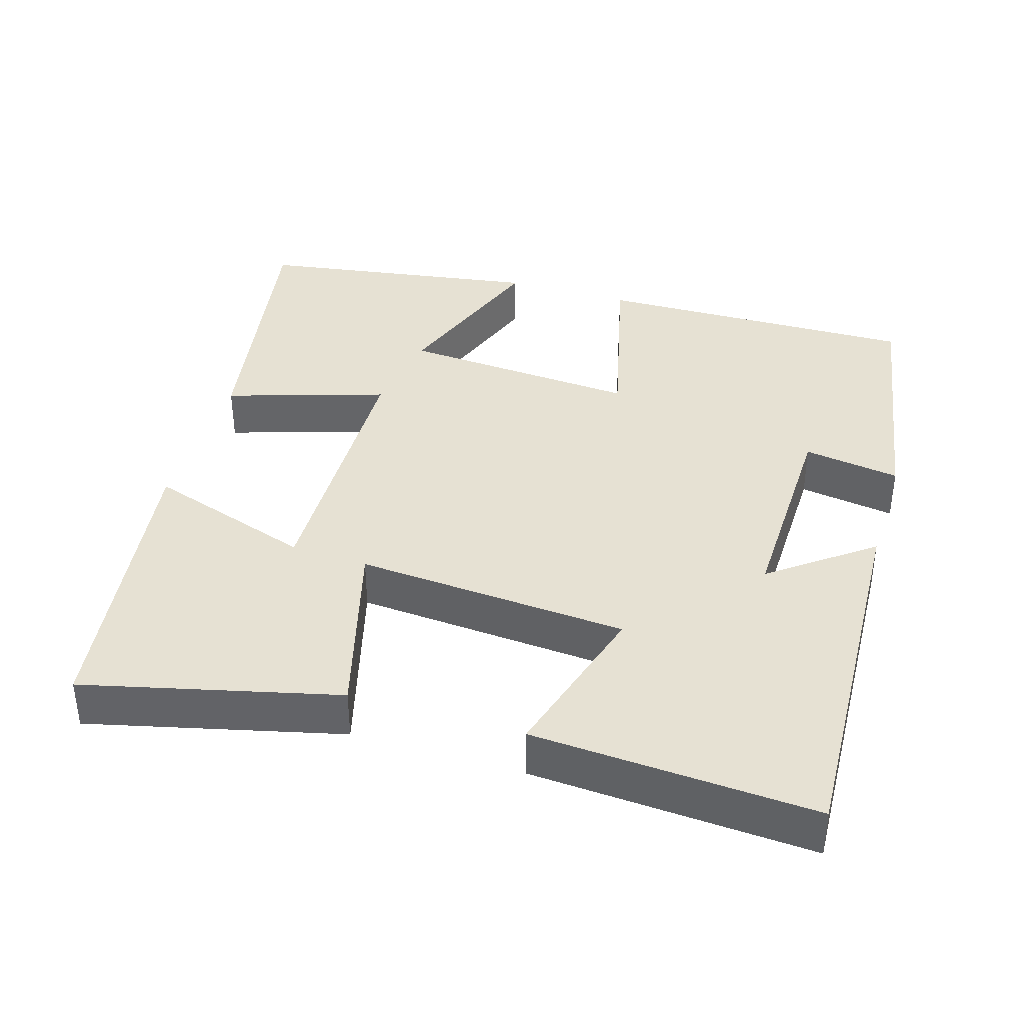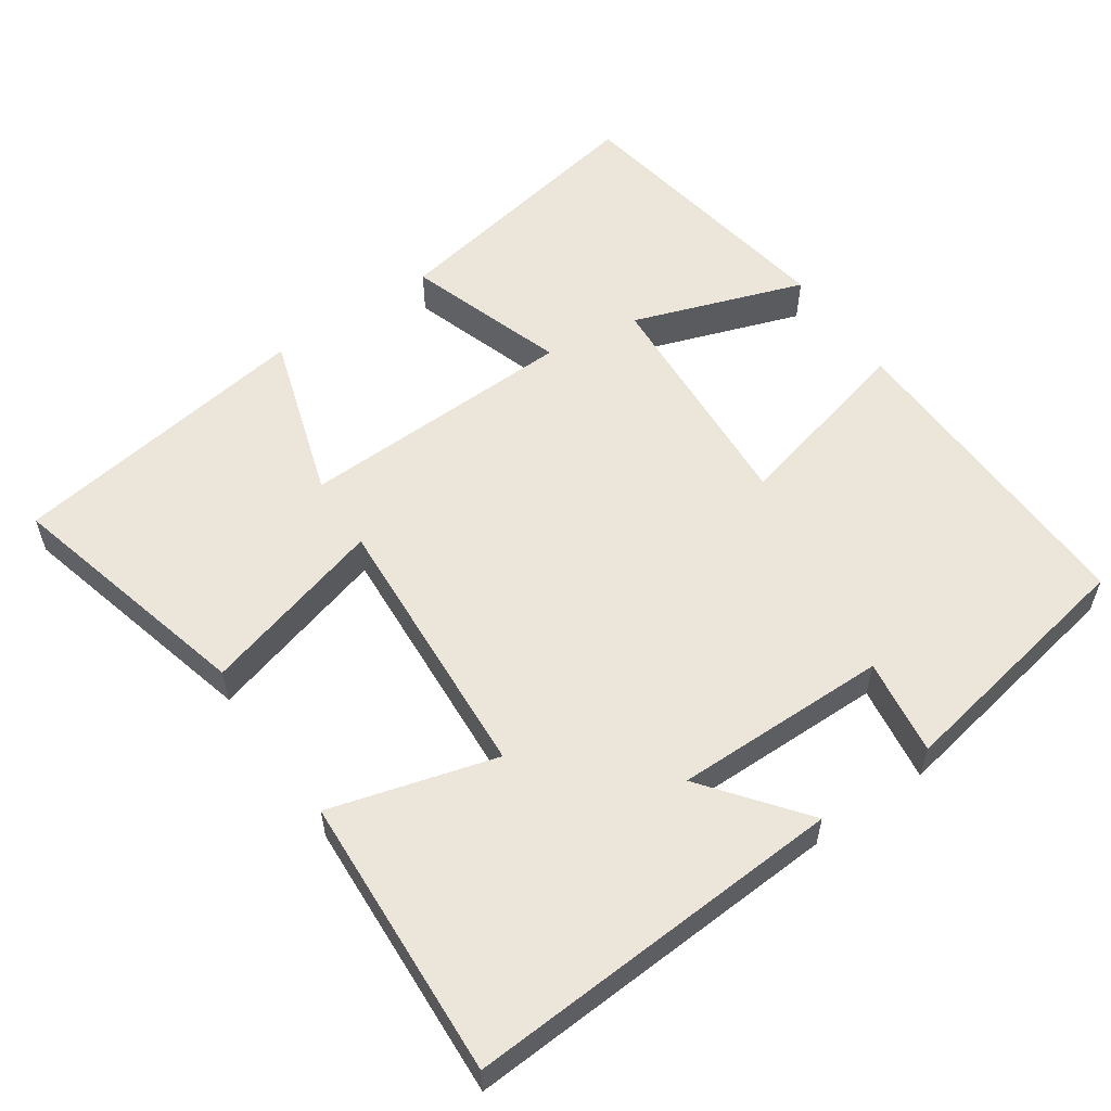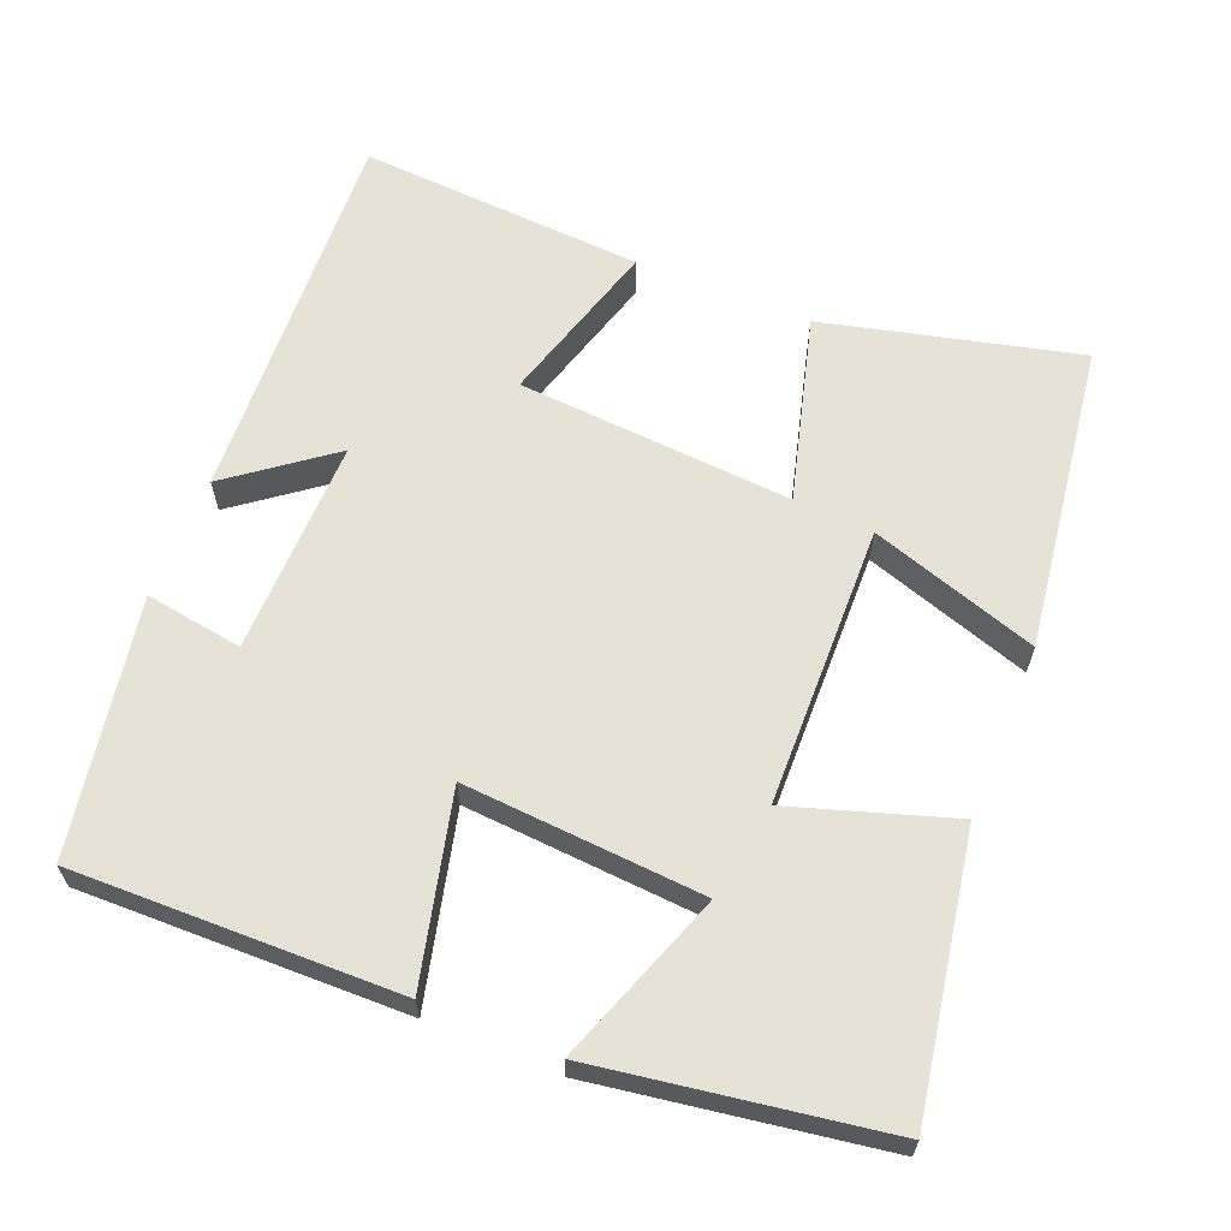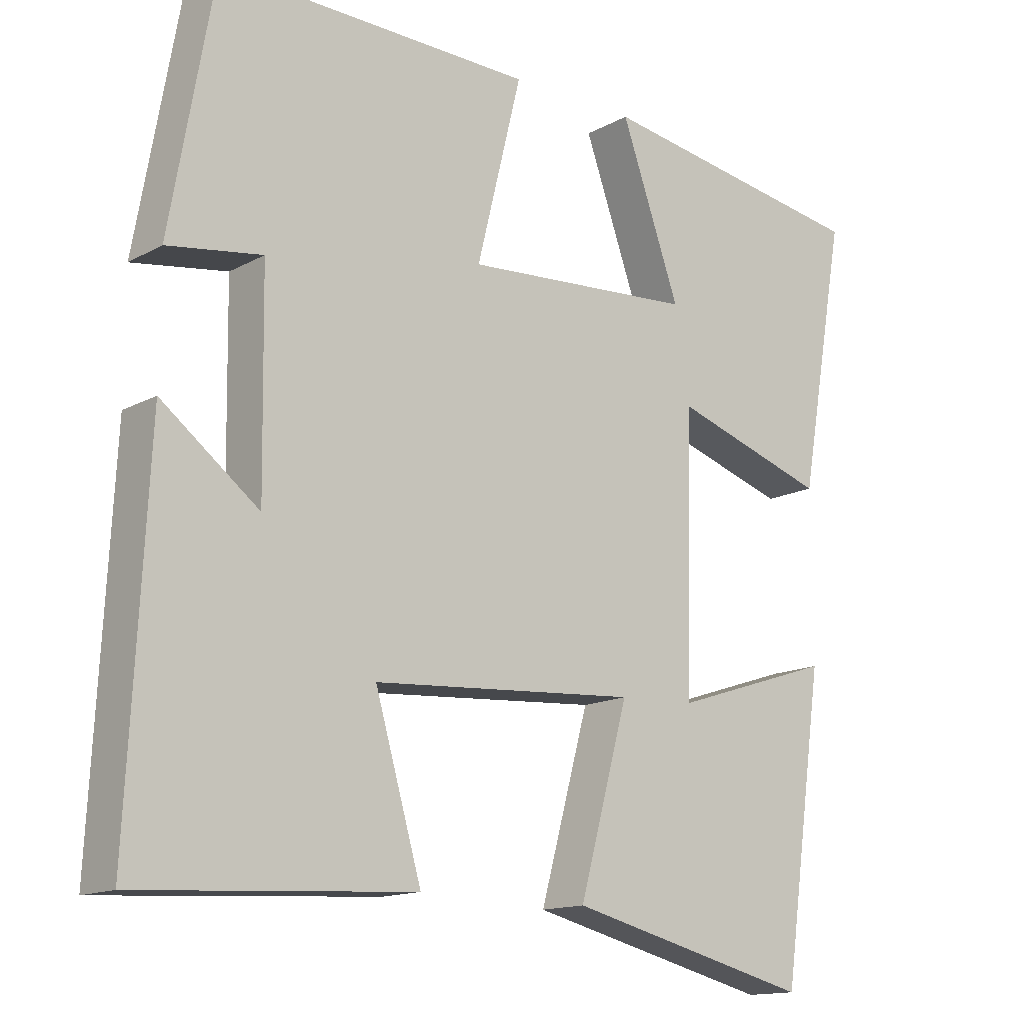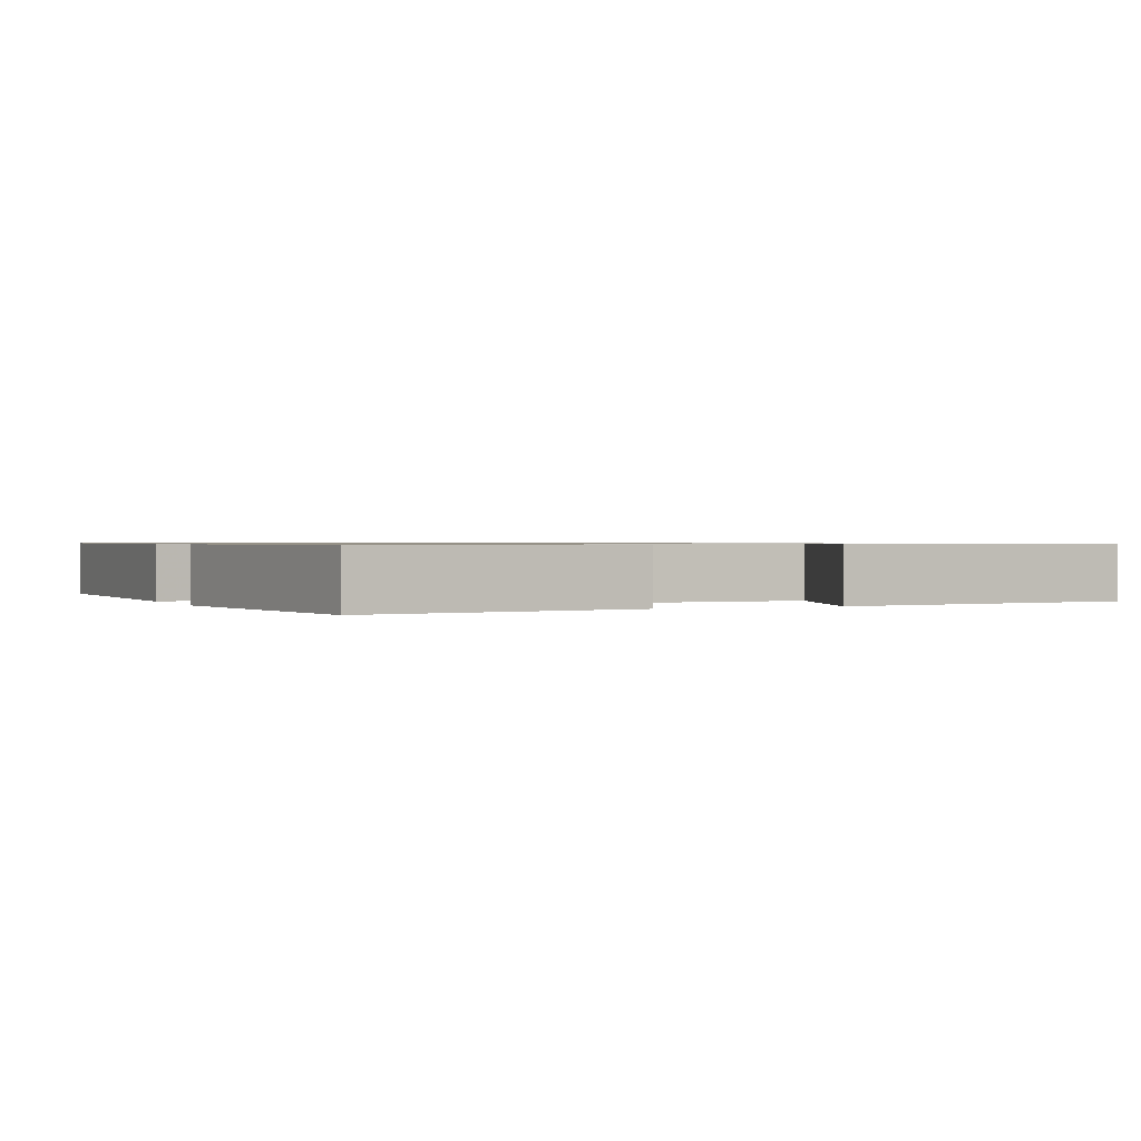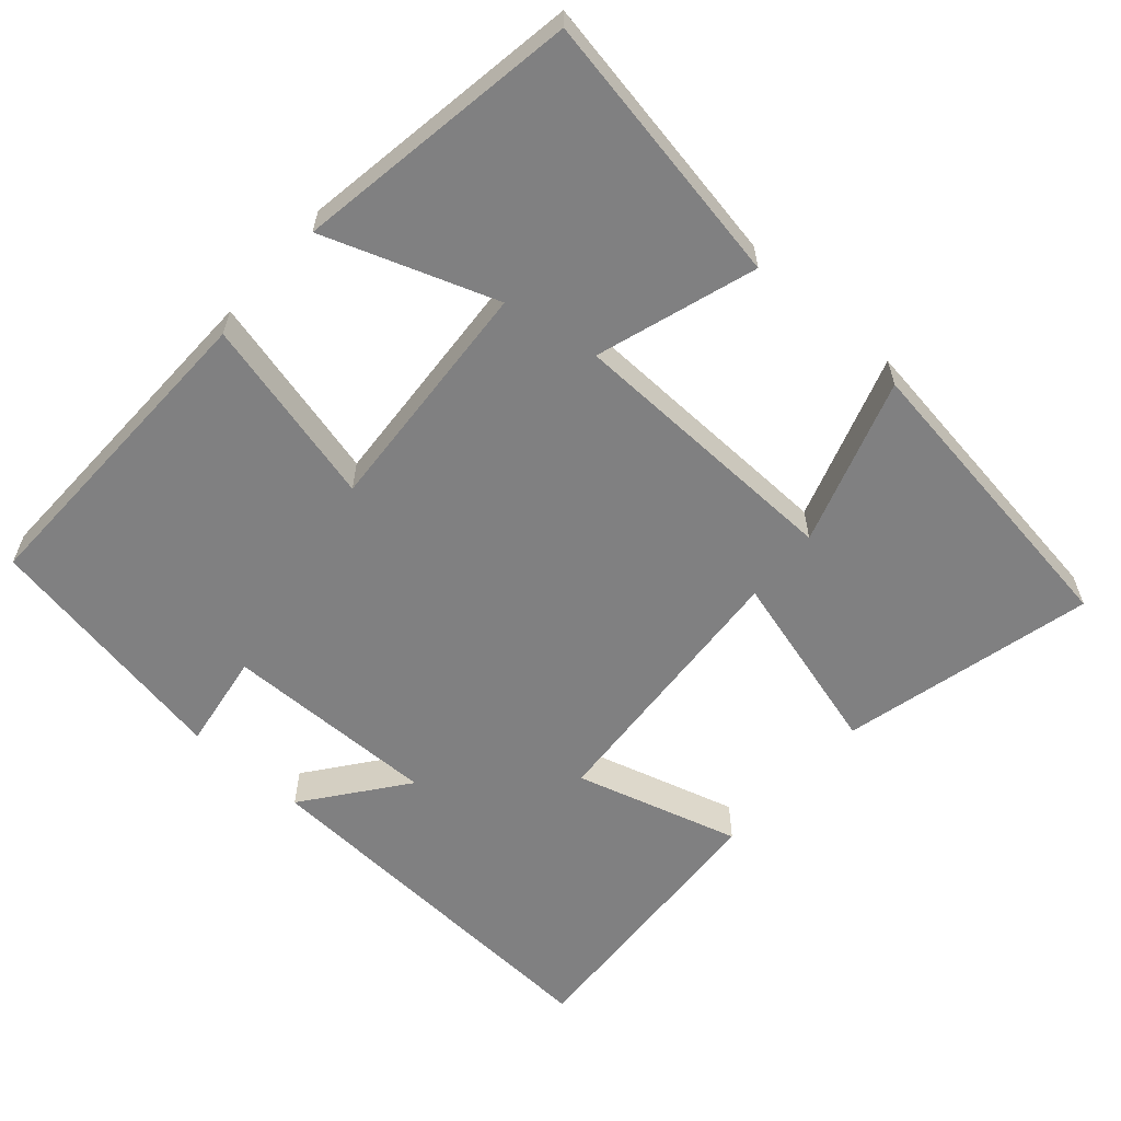
<metadata>
{"format":"obj","ext":"obj","renderer":"f3d","projection":"perspective","resolution":1024,"background":"white","views":[{"elev":38.6,"azim":-162.9,"up":"+Y"},{"elev":56.8,"azim":-124.9,"up":"+Y"},{"elev":63.2,"azim":22.2,"up":"+Y"},{"elev":-14.3,"azim":-40.3,"up":"+Z"},{"elev":0.8,"azim":67.3,"up":"+Y"},{"elev":-60.1,"azim":48.6,"up":"+Y"}]}
</metadata>
<code>
v -0.527 0.07 -0.523
v -0.5 0.07 -0.004
v -0.364 0.07 -0.108
v -0.368 0.07 0.184
v -0.5 0.07 0.164
v -0.439 0.07 0.509
v 0.001 0.07 0.5
v -0.062 0.07 0.245
v 0.262 0.07 0.267
v 0.179 0.07 0.5
v 0.566 0.07 0.439
v 0.5 0.07 0.066
v 0.283 0.07 0.136
v 0.273 0.07 -0.244
v 0.5 0.07 -0.17
v 0.441 0.07 -0.585
v 0.097 0.07 -0.5
v 0.166 0.07 -0.249
v -0.206 0.07 -0.275
v -0.141 0.07 -0.5
v -0.527 0 -0.523
v -0.5 0 -0.004
v -0.364 0 -0.108
v -0.368 0 0.184
v -0.5 0 0.164
v -0.439 0 0.509
v 0.001 0 0.5
v -0.062 0 0.245
v 0.262 0 0.267
v 0.179 0 0.5
v 0.566 0 0.439
v 0.5 0 0.066
v 0.283 0 0.136
v 0.273 0 -0.244
v 0.5 0 -0.17
v 0.441 0 -0.585
v 0.097 0 -0.5
v 0.166 0 -0.249
v -0.206 0 -0.275
v -0.141 0 -0.5
f 1 2 3
f 20 1 3
f 19 20 3
f 18 19 3 4
f 16 17 18
f 14 15 16
f 14 16 18
f 13 14 18 4
f 9 10 11 12
f 9 12 13
f 8 9 13 4
f 6 7 8
f 5 6 8
f 4 5 8
f 23 22 21
f 23 21 40
f 23 40 39
f 24 23 39 38
f 38 37 36
f 36 35 34
f 38 36 34
f 24 38 34 33
f 32 31 30 29
f 33 32 29
f 24 33 29 28
f 28 27 26
f 28 26 25
f 28 25 24
f 1 21 22 2
f 2 22 23 3
f 3 23 24 4
f 4 24 25 5
f 5 25 26 6
f 6 26 27 7
f 7 27 28 8
f 8 28 29 9
f 9 29 30 10
f 10 30 31 11
f 11 31 32 12
f 12 32 33 13
f 13 33 34 14
f 14 34 35 15
f 15 35 36 16
f 16 36 37 17
f 17 37 38 18
f 18 38 39 19
f 19 39 40 20
f 20 40 21 1

</code>
